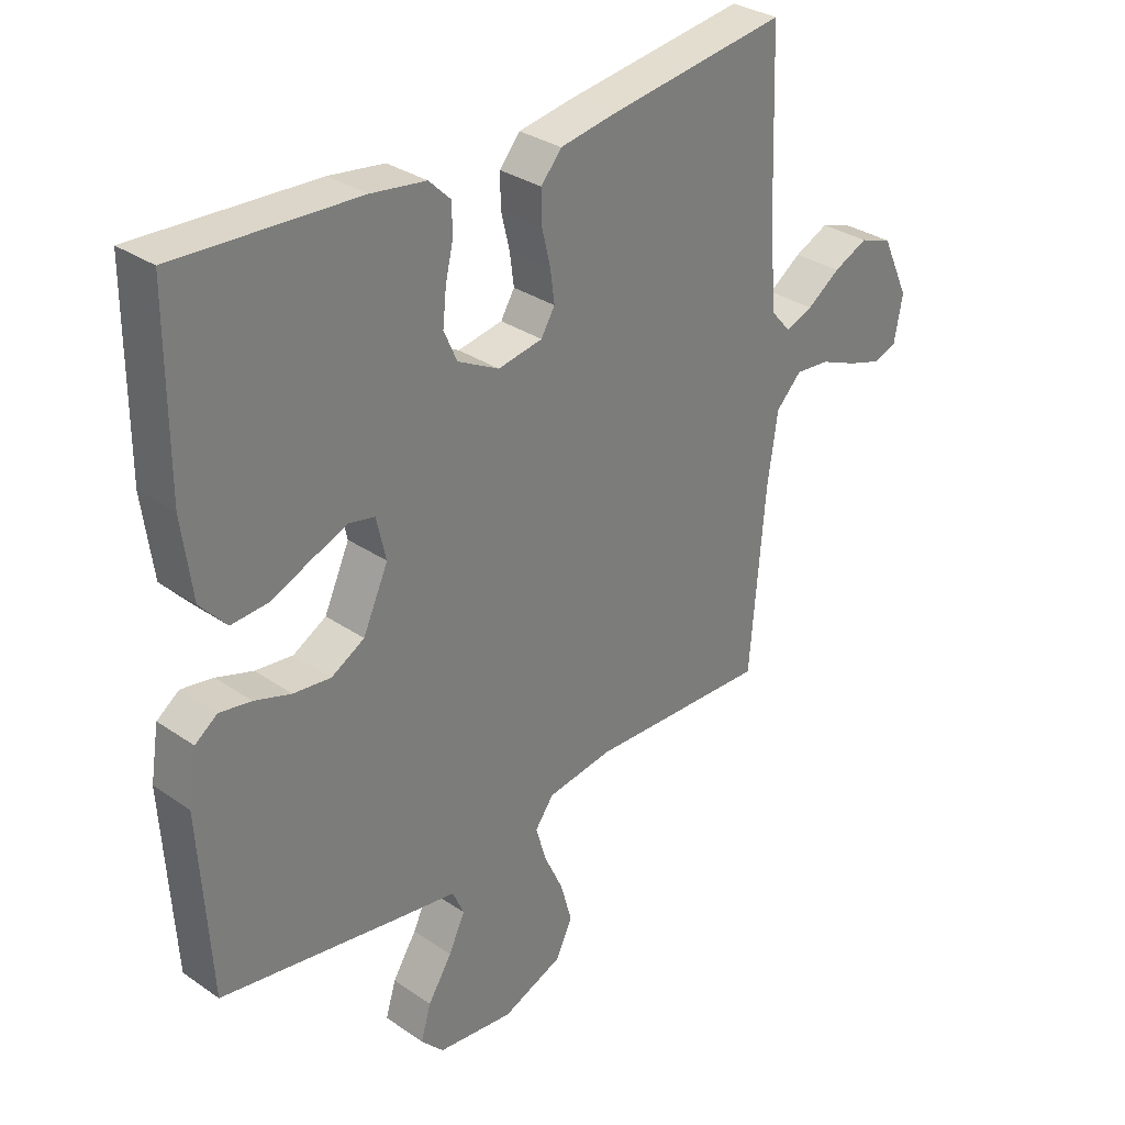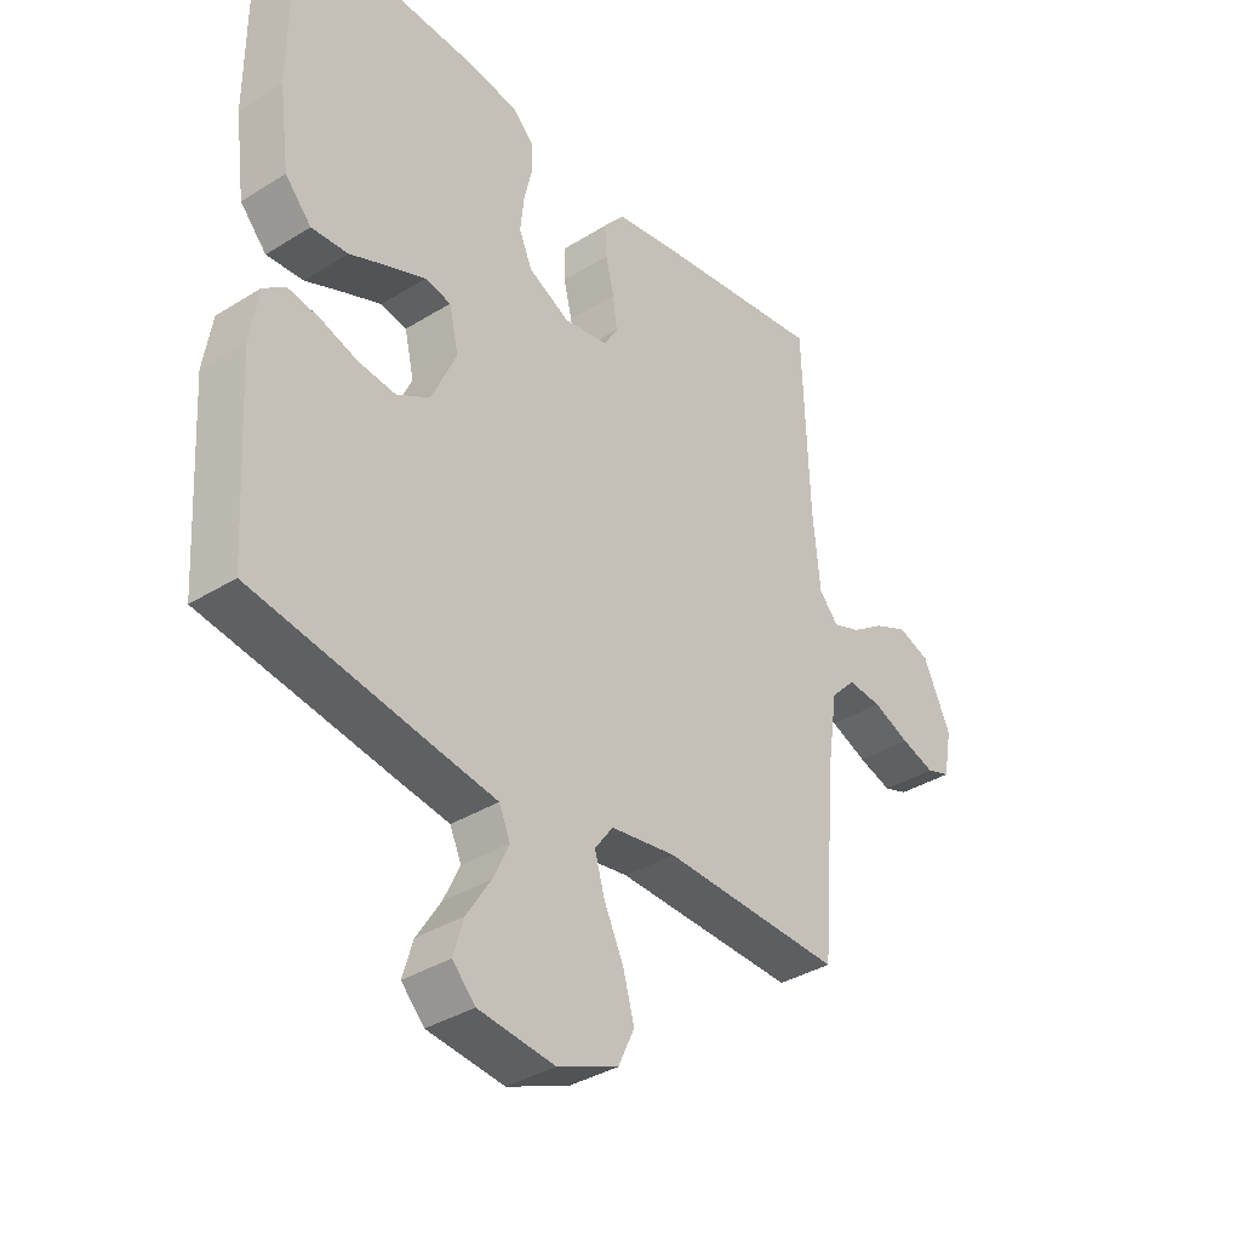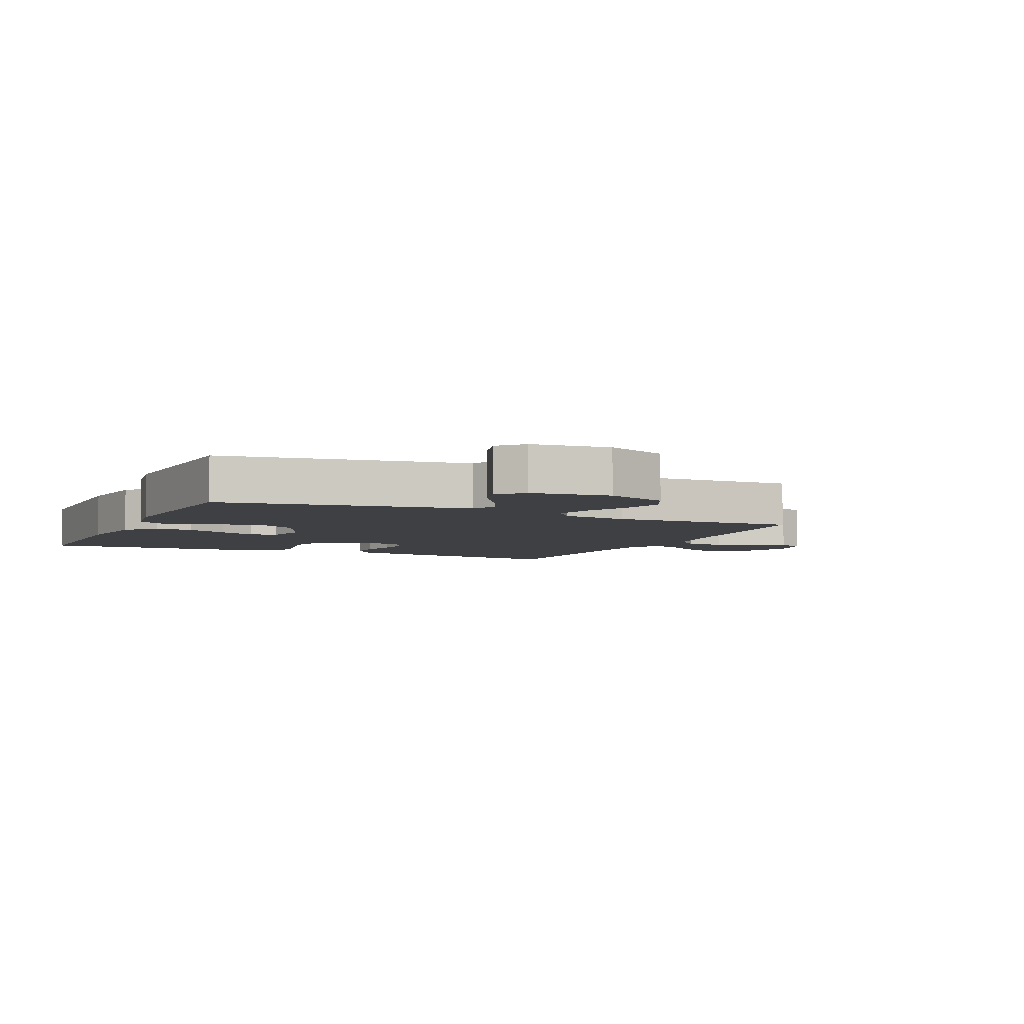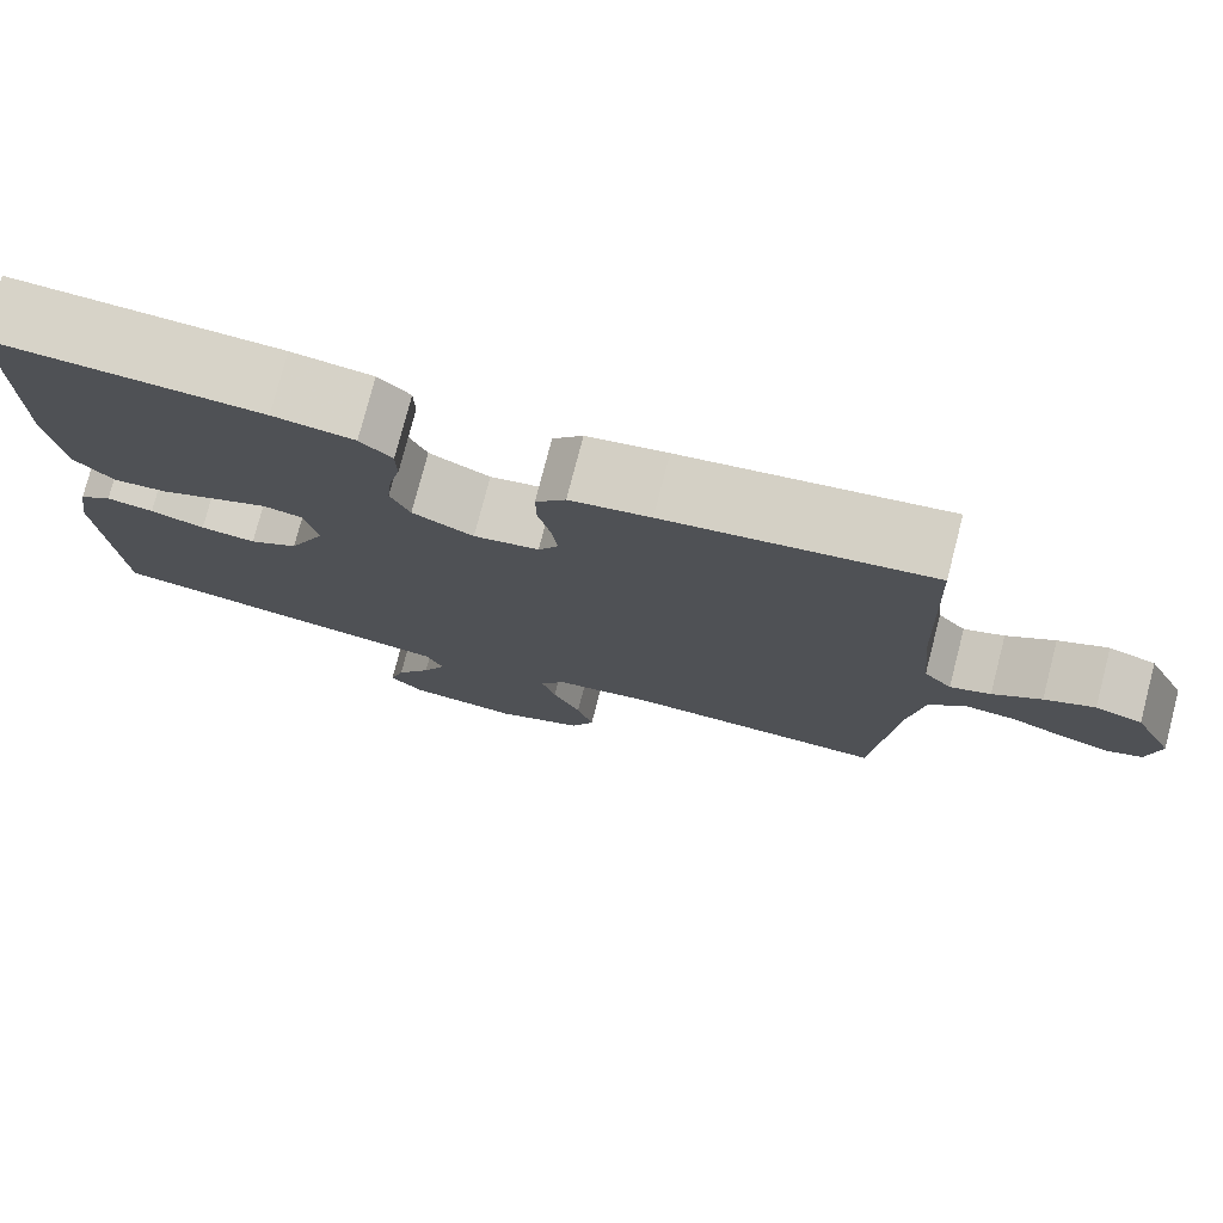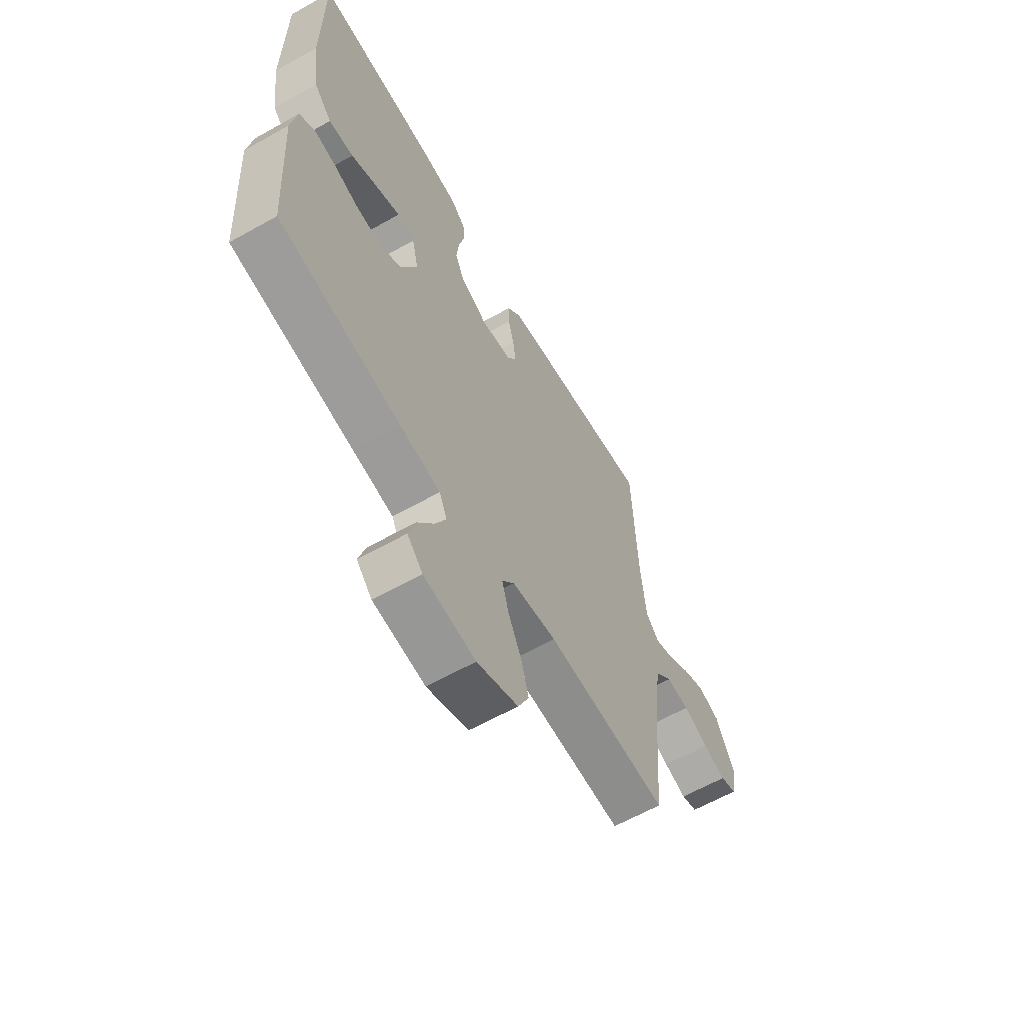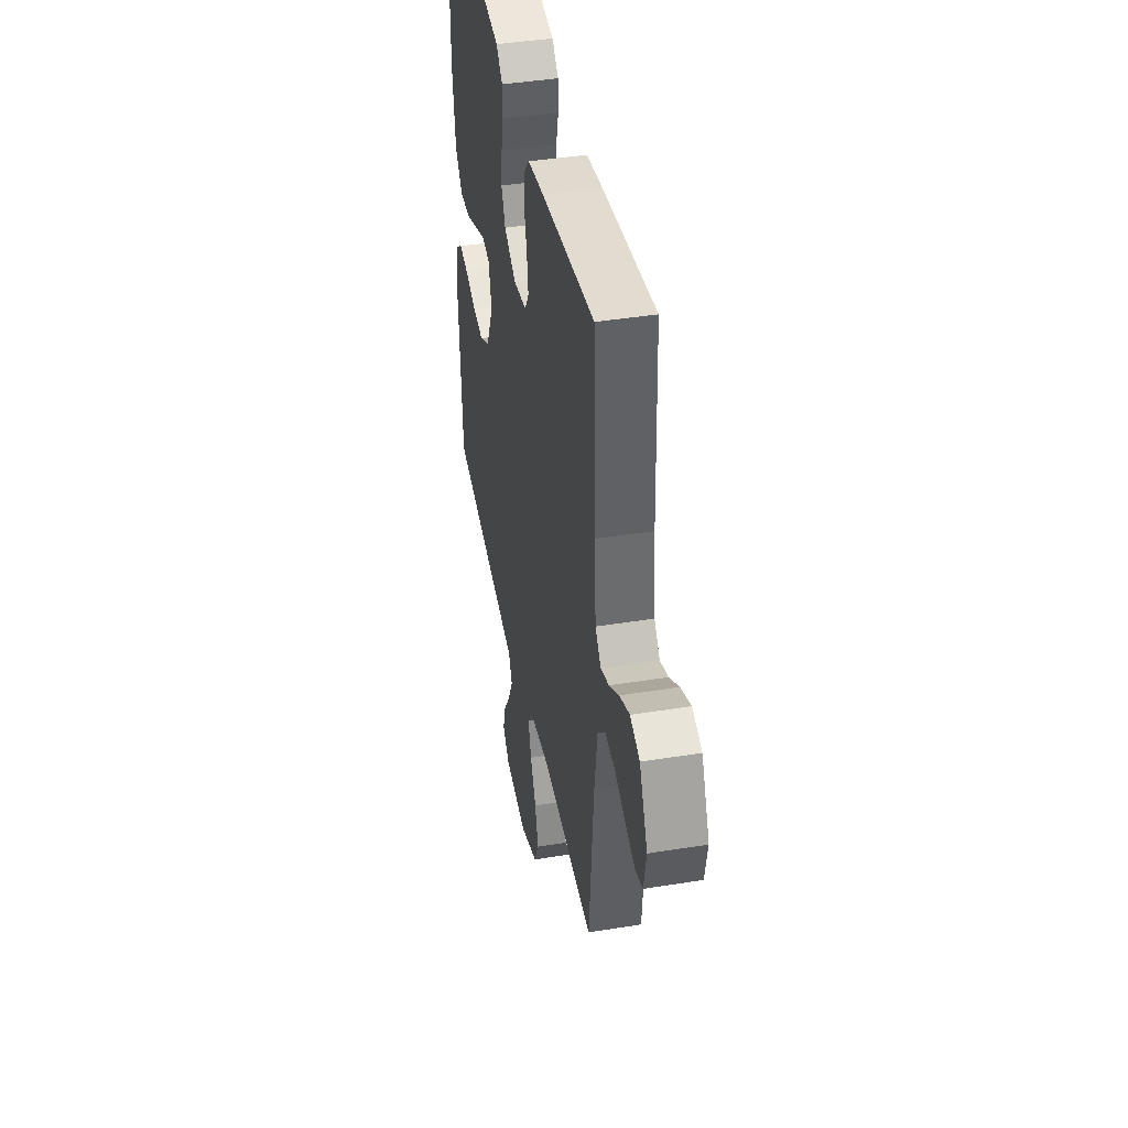
<metadata>
{"format":"obj","ext":"obj","renderer":"f3d","projection":"perspective","resolution":1024,"background":"white","views":[{"elev":31.9,"azim":134.0,"up":"+Z"},{"elev":-36.1,"azim":129.2,"up":"+Z"},{"elev":-5.0,"azim":155.4,"up":"+Y"},{"elev":77.1,"azim":-165.5,"up":"+Z"},{"elev":-62.7,"azim":119.6,"up":"+Z"},{"elev":42.4,"azim":-100.9,"up":"+Z"}]}
</metadata>
<code>
v 0.5 0.07 -0.5
v 0.2 0.07 -0.55
v 0.1 0.07 -0.566
v 0.081 0.07 -0.609
v 0.108 0.07 -0.666
v 0.148 0.07 -0.729
v 0.165 0.07 -0.786
v 0.127 0.07 -0.826
v 0 0.07 -0.841
v -0.101 0.07 -0.8
v -0.128 0.07 -0.742
v -0.109 0.07 -0.674
v -0.077 0.07 -0.606
v -0.06 0.07 -0.547
v -0.091 0.07 -0.505
v -0.2 0.07 -0.489
v -0.5 0.07 -0.5
v -0.525 0.07 -0.2
v -0.542 0.07 -0.083
v -0.584 0.07 -0.04
v -0.641 0.07 -0.045
v -0.703 0.07 -0.071
v -0.759 0.07 -0.089
v -0.799 0.07 -0.075
v -0.813 0.07 0
v -0.767 0.07 0.099
v -0.713 0.07 0.118
v -0.656 0.07 0.092
v -0.601 0.07 0.054
v -0.555 0.07 0.037
v -0.523 0.07 0.074
v -0.511 0.07 0.2
v -0.5 0.07 0.5
v -0.2 0.07 0.459
v -0.109 0.07 0.444
v -0.075 0.07 0.404
v -0.076 0.07 0.35
v -0.09 0.07 0.292
v -0.097 0.07 0.239
v -0.074 0.07 0.201
v 0 0.07 0.188
v 0.069 0.07 0.224
v 0.091 0.07 0.274
v 0.085 0.07 0.331
v 0.072 0.07 0.387
v 0.073 0.07 0.436
v 0.109 0.07 0.471
v 0.2 0.07 0.484
v 0.5 0.07 0.5
v 0.501 0.07 0.2
v 0.484 0.07 0.071
v 0.44 0.07 0.022
v 0.379 0.07 0.026
v 0.313 0.07 0.054
v 0.253 0.07 0.078
v 0.21 0.07 0.069
v 0.194 0.07 0
v 0.236 0.07 -0.092
v 0.291 0.07 -0.123
v 0.353 0.07 -0.116
v 0.414 0.07 -0.096
v 0.467 0.07 -0.087
v 0.504 0.07 -0.114
v 0.518 0.07 -0.2
v 0.5 0 -0.5
v 0.2 0 -0.55
v 0.1 0 -0.566
v 0.081 0 -0.609
v 0.108 0 -0.666
v 0.148 0 -0.729
v 0.165 0 -0.786
v 0.127 0 -0.826
v 0 0 -0.841
v -0.101 0 -0.8
v -0.128 0 -0.742
v -0.109 0 -0.674
v -0.077 0 -0.606
v -0.06 0 -0.547
v -0.091 0 -0.505
v -0.2 0 -0.489
v -0.5 0 -0.5
v -0.525 0 -0.2
v -0.542 0 -0.083
v -0.584 0 -0.04
v -0.641 0 -0.045
v -0.703 0 -0.071
v -0.759 0 -0.089
v -0.799 0 -0.075
v -0.813 0 0
v -0.767 0 0.099
v -0.713 0 0.118
v -0.656 0 0.092
v -0.601 0 0.054
v -0.555 0 0.037
v -0.523 0 0.074
v -0.511 0 0.2
v -0.5 0 0.5
v -0.2 0 0.459
v -0.109 0 0.444
v -0.075 0 0.404
v -0.076 0 0.35
v -0.09 0 0.292
v -0.097 0 0.239
v -0.074 0 0.201
v 0 0 0.188
v 0.069 0 0.224
v 0.091 0 0.274
v 0.085 0 0.331
v 0.072 0 0.387
v 0.073 0 0.436
v 0.109 0 0.471
v 0.2 0 0.484
v 0.5 0 0.5
v 0.501 0 0.2
v 0.484 0 0.071
v 0.44 0 0.022
v 0.379 0 0.026
v 0.313 0 0.054
v 0.253 0 0.078
v 0.21 0 0.069
v 0.194 0 0
v 0.236 0 -0.092
v 0.291 0 -0.123
v 0.353 0 -0.116
v 0.414 0 -0.096
v 0.467 0 -0.087
v 0.504 0 -0.114
v 0.518 0 -0.2
f 1 2 3
f 64 1 3
f 63 64 3
f 62 63 3
f 61 62 3
f 60 61 3
f 59 60 3
f 58 59 3 4
f 57 58 4
f 52 53 54
f 51 52 54
f 50 51 54
f 49 50 54
f 48 49 54
f 47 48 54
f 46 47 54
f 45 46 54
f 44 45 54
f 43 44 54 55
f 42 43 55 56
f 36 37 38
f 35 36 38
f 34 35 38
f 33 34 38
f 32 33 38
f 31 32 38 39
f 30 31 39 40
f 27 28 29
f 26 27 29
f 25 26 29
f 24 25 29
f 23 24 29
f 22 23 29
f 21 22 29
f 20 21 29 30
f 30 40 41
f 20 30 41
f 19 20 41
f 16 17 18
f 18 19 41
f 16 18 41
f 15 16 41
f 11 12 13
f 10 11 13
f 9 10 13
f 8 9 13
f 7 8 13
f 6 7 13
f 5 6 13
f 4 5 13 14
f 15 41 42
f 14 15 42
f 4 14 42
f 57 4 42
f 42 56 57
f 67 66 65
f 67 65 128
f 67 128 127
f 67 127 126
f 67 126 125
f 67 125 124
f 67 124 123
f 68 67 123 122
f 68 122 121
f 118 117 116
f 118 116 115
f 118 115 114
f 118 114 113
f 118 113 112
f 118 112 111
f 118 111 110
f 118 110 109
f 118 109 108
f 119 118 108 107
f 120 119 107 106
f 102 101 100
f 102 100 99
f 102 99 98
f 102 98 97
f 102 97 96
f 103 102 96 95
f 104 103 95 94
f 93 92 91
f 93 91 90
f 93 90 89
f 93 89 88
f 93 88 87
f 93 87 86
f 93 86 85
f 94 93 85 84
f 105 104 94
f 105 94 84
f 105 84 83
f 82 81 80
f 105 83 82
f 105 82 80
f 105 80 79
f 77 76 75
f 77 75 74
f 77 74 73
f 77 73 72
f 77 72 71
f 77 71 70
f 77 70 69
f 78 77 69 68
f 106 105 79
f 106 79 78
f 106 78 68
f 106 68 121
f 121 120 106
f 1 65 66 2
f 2 66 67 3
f 3 67 68 4
f 4 68 69 5
f 5 69 70 6
f 6 70 71 7
f 7 71 72 8
f 8 72 73 9
f 9 73 74 10
f 10 74 75 11
f 11 75 76 12
f 12 76 77 13
f 13 77 78 14
f 14 78 79 15
f 15 79 80 16
f 16 80 81 17
f 17 81 82 18
f 18 82 83 19
f 19 83 84 20
f 20 84 85 21
f 21 85 86 22
f 22 86 87 23
f 23 87 88 24
f 24 88 89 25
f 25 89 90 26
f 26 90 91 27
f 27 91 92 28
f 28 92 93 29
f 29 93 94 30
f 30 94 95 31
f 31 95 96 32
f 32 96 97 33
f 33 97 98 34
f 34 98 99 35
f 35 99 100 36
f 36 100 101 37
f 37 101 102 38
f 38 102 103 39
f 39 103 104 40
f 40 104 105 41
f 41 105 106 42
f 42 106 107 43
f 43 107 108 44
f 44 108 109 45
f 45 109 110 46
f 46 110 111 47
f 47 111 112 48
f 48 112 113 49
f 49 113 114 50
f 50 114 115 51
f 51 115 116 52
f 52 116 117 53
f 53 117 118 54
f 54 118 119 55
f 55 119 120 56
f 56 120 121 57
f 57 121 122 58
f 58 122 123 59
f 59 123 124 60
f 60 124 125 61
f 61 125 126 62
f 62 126 127 63
f 63 127 128 64
f 64 128 65 1

</code>
